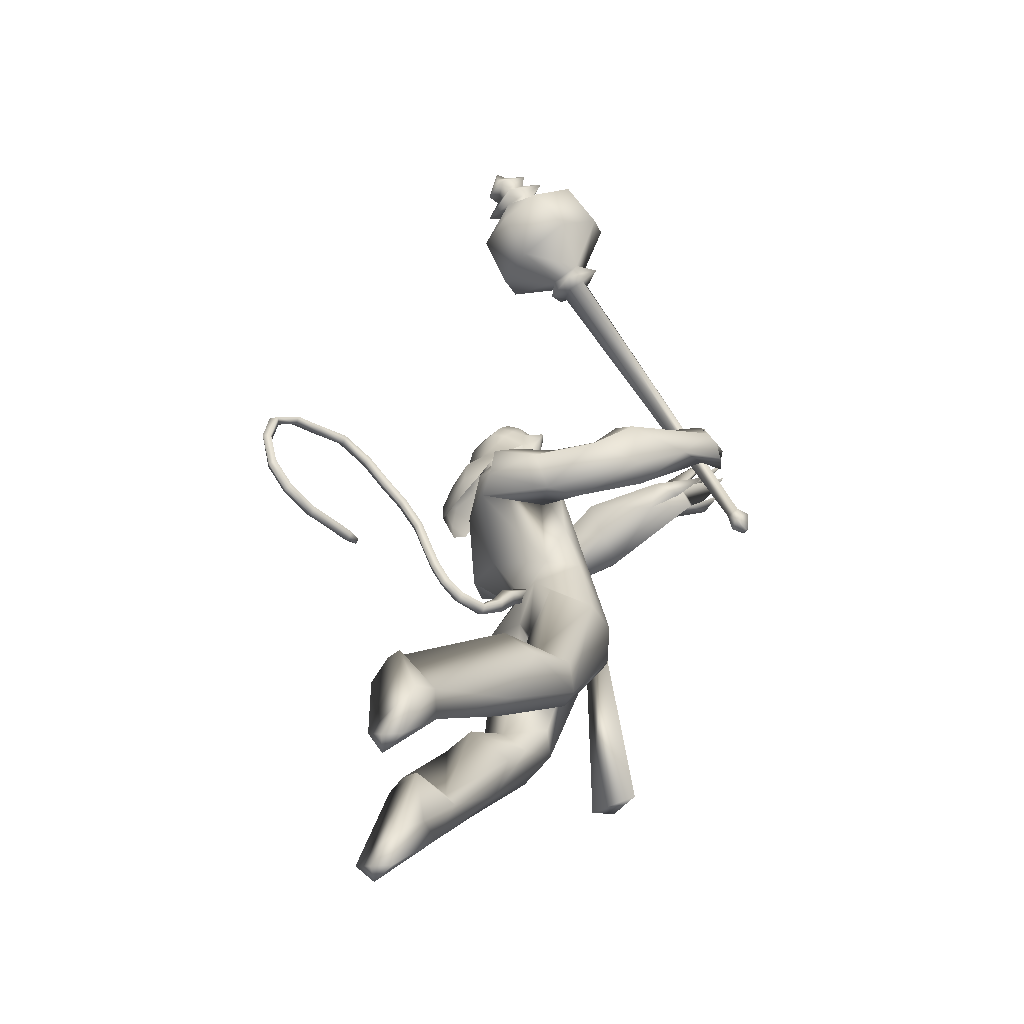
<metadata>
{"format":"obj","ext":"obj","renderer":"f3d","projection":"perspective","resolution":1024,"background":"white","views":[{"elev":-52.1,"azim":-39.5,"up":"+Z"}]}
</metadata>
<code>
o body_mesh15-geometry.001
v -4.442 -0.1683 6.66
v -4.018 -0.06248 6.934
v -4.44 -0.1389 6.583
v -4.122 -0.1566 7.169
v -4.141 -0.348 7.189
v -3.904 -0.1656 7.218
v -3.912 -0.3319 7.247
v -3.775 -0.4069 7.178
v -4.028 -0.4452 7.037
v -4.732 -0.2202 6.699
v -4.061 -0.1978 6.778
v -3.828 -0.1204 7.092
v -3.616 -0.1799 7.161
v -3.723 -0.04389 7.198
v -3.771 -0.2706 7.864
v -3.76 -0.07957 7.68
v -3.806 -0.1841 7.979
v -3.74 0.01732 7.869
v -3.718 0.02711 8.123
v -3.776 0.2228 7.916
v -3.62 0.218 8.29
v -3.479 0.2887 8.252
v -3.712 -0.1726 8.236
v -3.574 -0.2925 8.197
v -3.612 -0.4156 7.722
v -3.693 -0.3402 7.08
v -4.107 -0.3435 6.753
v -4.526 -0.3217 6.551
v -4.472 -0.2693 6.429
v -4.734 -0.319 6.669
v -4.774 -0.5101 6.247
v -4.789 -0.1979 6.186
v -4.813 -0.3335 6.058
v -4.748 -0.2569 6.045
v -4.741 -0.3968 6.061
v -4.636 -0.1854 6.379
v -3.382 -0.2934 7.822
v -3.276 -0.1551 7.762
v -3.449 -0.001896 7.63
v -3.296 -0.009815 7.689
v -3.162 -0.01587 7.911
v -3.488 -0.2474 8.339
v -3.375 -0.09841 8.45
v -3.696 -0.3169 8.398
v -3.851 0.09992 8.364
v -3.461 0.2125 8.489
v -3.504 0.262 8.654
v -3.734 0.4282 8.591
v -3.621 0.181 8.587
v -3.497 0.2832 8.53
v -3.587 0.5382 8.658
v -3.395 0.2985 8.582
v -3.547 0.5357 8.794
v -3.677 0.3705 8.858
v -3.74 0.4348 8.732
v -3.877 0.1417 9.053
v -3.968 0.06991 9.041
v -3.989 0.158 8.7
v -4.139 -0.151 8.493
v -3.908 -0.3565 8.561
v -3.758 -0.3547 8.679
v -3.382 0.1166 8.395
v -3.302 0.2729 7.838
v -3.233 0.13 7.776
v -3.64 0.008568 7.703
v -3.687 0.09779 7.648
v -3.694 0.2958 7.815
v -3.462 0.1434 8.754
v -3.562 -0.1254 8.801
v -3.941 -0.3602 8.687
v -3.703 -0.05606 8.876
v -4.132 -0.3911 8.671
v -3.85 -0.145 8.875
v -4.099 -0.2309 8.769
v -3.981 -0.04172 9.03
v -4.168 -0.159 8.638
v -3.862 -0.1213 9.04
v -3.723 -0.0581 8.993
v -3.752 0.08219 9.064
v -3.664 0.03564 9.058
v -3.814 0.1182 9.227
v -3.768 0.1016 9.227
v -3.99 0.1156 9.198
v -3.704 0.105 8.906
v -3.505 0.2707 8.779
v -3.595 0.1717 8.753
v -3.513 0.1902 8.841
v -3.432 -0.05234 8.621
v -3.465 -0.06683 8.779
v -3.371 -0.2704 8.626
v -3.368 0.1129 8.528
v -3.2 -0.1965 8.603
v -3.149 -0.1135 8.694
v -3.218 -0.1373 8.909
v -3.275 0.07598 8.798
v -3.413 0.3694 8.736
v -3.512 0.4591 8.819
v -3.383 -0.002985 8.857
v -3.447 -0.2718 8.845
v -3.378 -0.2232 8.945
v -3.228 -0.5327 8.751
v -3.012 -0.6325 8.845
v -3.074 -0.4793 8.828
v -3.247 -0.5961 8.892
v -2.905 -0.6348 8.873
v -2.92 -0.5882 8.944
v -2.968 -0.5827 9.003
v -3.145 -0.5504 9.017
v -3.166 -0.6856 8.762
v -3.063 -0.8004 8.899
v -3.112 -0.6567 8.913
v -3.053 -0.8448 9.037
v -3.007 -0.6262 9.062
v -2.938 -0.8402 8.959
v -2.909 -0.7361 8.98
v -3.044 -0.7285 9.101
v -2.954 -0.7559 9.03
v -2.988 -0.8825 9.001
v -2.916 -0.7709 8.886
v -4.022 -0.03068 9.19
v -3.77 -0.1661 9.029
v -3.653 -0.09209 9.009
v -3.607 -0.06555 9.093
v -3.667 -0.1637 9.078
v -3.767 -0.1849 9.211
v -3.932 -0.1253 9.162
v -3.71 -0.121 9.165
v -3.642 -0.05654 9.146
v -3.664 0.005483 9.235
v -3.699 0.01025 9.334
v -3.715 -0.1023 9.339
v -3.799 -0.1754 9.312
v -3.683 -0.1102 9.236
v -3.634 -0.1258 9.164
v -3.935 -0.1223 9.201
v -3.85 -0.3092 8.484
v -3.864 -0.4204 8.652
v -4.205 -0.2915 8.481
v -3.963 -0.4864 8.372
v -3.805 -0.567 8.352
v -3.675 -0.6002 8.489
v -3.929 -0.529 8.697
v -3.878 -0.7681 8.547
v -3.818 -0.7171 8.662
v -3.734 -0.9281 8.659
v -3.649 -0.8877 8.447
v -3.559 -0.7828 8.442
v -3.558 -0.6441 8.556
v -4.079 -0.5217 8.527
v -4.213 -0.3446 8.632
v -3.721 -0.6317 8.647
v -3.66 -0.6823 8.761
v -3.725 -0.7956 8.793
v -3.356 -0.9435 8.738
v -3.367 -0.749 8.768
v -3.397 -0.7864 8.92
v -3.449 -0.8794 8.922
v -3.238 -1.027 8.926
v -3.192 -1.04 8.866
v -3.129 -1.001 8.815
v -3.194 -0.9164 8.806
v -3.239 -0.8795 8.881
v -3.272 -0.8468 8.935
v -3.232 -0.9615 9.059
v -3.235 -1.005 8.993
v -3.078 -0.9799 8.949
v -3.012 -0.8896 8.967
v -3.235 -0.8081 9.022
v -3.099 -0.8438 9.07
v -3.017 -0.8523 9.033
v -3.1 -0.9574 9.011
v -3.034 -0.9107 8.885
v -3.729 0.1695 7.166
v -3.723 0.3368 7.188
v -3.496 0.422 7.673
v -3.468 0.312 7.079
v -3.429 0.1514 7.176
v -3.553 0.02792 7.194
v -3.628 0.109 7.064
v -3.928 0.1769 7.059
v -3.777 0.06045 6.865
v -4.061 0.1913 6.553
v -4.031 0.1548 6.479
v -4.278 0.1333 6.521
v -4.276 0.2519 6.576
v -4.28 0.3445 6.545
v -4.357 0.17 6.119
v -4.344 0.4872 6.145
v -4.394 0.2904 5.98
v -4.324 0.3547 5.97
v -4.089 0.3353 6.444
v -3.93 0.3699 7.069
v -3.772 0.4475 6.949
v -3.57 0.3944 7.146
v -3.759 0.1908 6.731
v -3.784 0.3396 6.686
v -4.048 0.2689 6.327
v -4.189 0.1808 6.299
v -4.329 0.2138 5.97
v -4.738 -0.1116 6.619
v -3.204 0.00993 8.078
v -3.215 -0.06358 8.064
v -3.064 0.08733 6.95
v -3.105 -0.117 6.898
v -3.258 0.03141 8.064
v -3.16 0.1421 6.945
f 1 2 3
f 4 2 1
f 4 5 6
f 6 5 7
f 5 8 7
f 5 9 8
f 4 1 5
f 5 1 10
f 2 11 3
f 12 11 2
f 12 13 11
f 12 14 13
f 6 14 12
f 15 6 7
f 15 16 6
f 16 15 17
f 17 15 25
f 15 7 25
f 7 8 25
f 9 26 8
f 9 27 26
f 28 27 9
f 28 29 27
f 30 31 28
f 32 31 30
f 32 33 31
f 32 34 33
f 34 29 35
f 36 29 34
f 28 35 29
f 35 28 31
f 31 33 35
f 34 35 33
f 3 29 36
f 11 29 3
f 27 29 11
f 26 27 11
f 26 11 13
f 25 8 26
f 25 26 37
f 38 37 26
f 40 38 39
f 41 38 40
f 37 38 41
f 24 42 44
f 23 24 44
f 45 19 23
f 45 21 19
f 21 47 46
f 48 47 21
f 48 49 47
f 48 50 49
f 51 50 48
f 51 52 50
f 53 51 54
f 51 55 54
f 55 51 48
f 55 57 56
f 57 55 58
f 55 48 58
f 58 48 45
f 48 21 45
f 59 45 23
f 23 44 60
f 60 44 61
f 61 44 42
f 61 42 43
f 43 41 62
f 43 42 41
f 63 41 64
f 41 40 64
f 64 40 39
f 65 66 39
f 66 65 18
f 18 65 16
f 65 39 16
f 39 38 13
f 38 26 13
f 39 13 14
f 6 39 14
f 16 39 6
f 18 16 17
f 20 175 67
f 21 46 22
f 22 46 62
f 68 62 46
f 68 43 62
f 69 43 68
f 69 61 43
f 60 61 70
f 69 70 61
f 71 70 69
f 71 72 70
f 73 72 71
f 73 74 72
f 75 74 73
f 75 76 74
f 76 58 59
f 57 58 76
f 57 76 75
f 75 73 77
f 77 73 71
f 77 71 78
f 79 78 71
f 79 80 78
f 81 82 79
f 56 81 79
f 83 81 56
f 83 56 57
f 56 79 84
f 79 71 84
f 84 71 97
f 71 85 97
f 71 69 85
f 85 69 68
f 47 85 68
f 86 85 47
f 85 86 87
f 88 89 86
f 88 90 89
f 91 90 88
f 92 90 91
f 91 93 92
f 93 52 95
f 52 93 91
f 91 88 49
f 88 86 49
f 49 86 47
f 91 49 50
f 50 52 91
f 52 96 95
f 52 51 96
f 51 53 96
f 96 53 97
f 97 53 54
f 97 54 84
f 56 84 54
f 54 55 56
f 85 87 97
f 96 97 87
f 95 96 87
f 87 86 89
f 87 89 98
f 98 89 99
f 90 99 89
f 94 98 100
f 95 98 94
f 95 87 98
f 93 95 94
f 98 99 100
f 90 101 99
f 92 101 90
f 92 102 101
f 92 103 102
f 93 103 92
f 93 94 103
f 100 99 104
f 101 104 99
f 102 103 105
f 103 106 105
f 103 107 106
f 103 94 107
f 94 108 107
f 94 100 108
f 100 104 108
f 109 110 104
f 111 110 109
f 104 110 111
f 108 104 111
f 108 111 112
f 111 113 112
f 102 111 101
f 106 111 102
f 111 106 114
f 106 115 114
f 106 107 115
f 107 108 113
f 113 108 116
f 108 112 116
f 113 116 112
f 107 113 117
f 113 118 117
f 111 118 113
f 111 107 118
f 111 114 107
f 107 114 115
f 107 117 118
f 102 119 106
f 102 105 119
f 106 119 105
f 101 111 109
f 101 109 104
f 47 68 46
f 83 57 75
f 83 75 120
f 120 75 126
f 75 77 126
f 78 121 77
f 78 122 121
f 123 122 80
f 123 124 122
f 121 124 125
f 124 121 122
f 77 121 125
f 77 125 126
f 125 124 127
f 127 124 128
f 128 124 123
f 128 123 80
f 80 122 78
f 80 129 128
f 79 129 80
f 79 82 129
f 82 130 129
f 130 131 129
f 132 125 131
f 126 125 132
f 133 125 127
f 131 125 133
f 131 133 129
f 127 134 133
f 128 134 127
f 128 133 134
f 129 133 128
f 120 126 135
f 58 45 59
f 59 23 60
f 59 60 136
f 136 60 137
f 137 60 70
f 74 150 72
f 74 138 150
f 76 138 74
f 76 59 138
f 138 59 139
f 59 136 139
f 140 139 136
f 203 206 201
f 140 136 141
f 141 136 137
f 143 144 142
f 143 145 144
f 146 145 143
f 140 147 146
f 147 140 148
f 140 141 148
f 139 140 146
f 146 143 139
f 139 143 149
f 143 142 149
f 149 142 72
f 70 72 142
f 149 72 150
f 139 149 138
f 138 149 150
f 70 142 137
f 141 137 151
f 142 151 137
f 142 144 151
f 144 152 151
f 144 153 152
f 145 153 144
f 148 151 152
f 141 151 148
f 146 154 145
f 146 147 154
f 147 148 155
f 148 152 155
f 155 152 156
f 153 156 152
f 153 157 156
f 145 157 153
f 145 158 157
f 154 158 145
f 154 159 158
f 160 159 154
f 161 162 159
f 161 155 162
f 147 155 161
f 147 161 154
f 161 160 154
f 157 163 156
f 157 164 163
f 158 164 157
f 158 165 164
f 159 166 158
f 159 167 166
f 162 167 159
f 162 158 167
f 155 163 162
f 163 168 156
f 155 168 163
f 155 156 168
f 163 165 162
f 163 169 165
f 164 169 163
f 169 164 165
f 162 165 170
f 165 171 170
f 158 171 165
f 158 170 171
f 162 170 158
f 158 166 167
f 172 159 160
f 161 159 172
f 161 172 160
f 66 173 39
f 67 173 66
f 67 174 173
f 67 175 174
f 64 176 63
f 64 177 176
f 39 177 64
f 39 178 177
f 173 178 39
f 173 179 178
f 180 179 173
f 180 181 179
f 182 181 180
f 182 183 181
f 182 184 183
f 185 184 182
f 186 184 185
f 186 187 184
f 188 187 186
f 188 189 187
f 188 191 190
f 186 191 188
f 186 185 191
f 192 185 182
f 185 192 191
f 192 193 191
f 180 192 182
f 192 194 193
f 192 174 194
f 192 173 174
f 192 180 173
f 174 175 194
f 175 176 194
f 175 63 176
f 179 177 178
f 195 177 179
f 176 177 195
f 193 194 176
f 193 176 196
f 176 195 196
f 195 183 197
f 183 198 197
f 183 184 198
f 184 187 198
f 198 187 199
f 187 189 199
f 190 197 199
f 191 197 190
f 191 196 197
f 191 193 196
f 196 195 197
f 197 198 199
f 188 190 189
f 199 189 190
f 181 183 195
f 179 181 195
f 67 66 20
f 18 20 66
f 36 34 32
f 200 36 32
f 3 36 200
f 1 3 200
f 10 1 200
f 200 30 10
f 200 32 30
f 30 28 10
f 10 28 5
f 5 28 9
f 4 6 12
f 4 12 2
f 202 203 201
f 202 204 203
f 202 205 206
f 202 206 204
f 204 206 203
f 201 205 202
f 206 205 201
f 19 18 17
f 19 20 18
f 21 20 19
f 20 21 22
f 23 19 17
f 17 24 23
f 17 25 24
f 42 37 41
f 24 37 42
f 24 25 37
f 62 41 63
f 20 22 175
f 22 63 175
f 22 62 63
o Cylinder_Cylinder.001
v -4.063 -0.7968 9.791
v -2.835 -0.822 8.677
v -4.004 -0.8128 9.85
v -2.896 -0.8733 8.674
v -3.985 -0.9056 9.865
v -4.061 -0.9496 9.788
v -2.917 -0.8159 8.645
v -4.096 -0.8795 9.757
v -2.85 -0.7745 8.644
v -2.844 -0.8966 8.649
v -2.904 -0.8628 8.592
v -2.811 -0.8155 8.579
v -2.801 -0.8201 8.589
v -2.796 -0.8333 8.594
v -2.799 -0.8475 8.59
v -2.808 -0.8542 8.581
v -2.818 -0.8496 8.571
v -2.823 -0.8363 8.566
v -2.872 -0.7946 8.587
v -4.031 -0.7245 9.868
v -3.955 -0.8623 9.942
v -4.011 -1.015 9.879
v -4.166 -0.9473 9.735
v -4.145 -0.7751 9.755
v -4.111 -0.7644 9.872
v -4.034 -0.8132 9.946
v -4.041 -0.9482 9.935
v -4.133 -0.9823 9.841
v -4.178 -0.8339 9.8
v -3.976 -0.8546 10.18
v -4.186 -1.21 9.995
v -4.451 -0.8988 9.748
v -4.07 -0.6186 10.16
v -4.037 -1.104 10.17
v -4.377 -1.14 9.835
v -4.403 -0.6539 9.818
v -4.232 -0.5475 9.969
v -4.032 -0.8538 10.3
v -4.268 -0.6557 10.32
v -4.176 -0.8577 10.39
v -4.232 -1.081 10.34
v -4.371 -1.196 10.18
v -4.539 -1.114 10.04
v -4.613 -0.9112 9.949
v -4.57 -0.6884 10.01
v -4.415 -0.5725 10.15
v -4.474 -0.7783 10.28
v -4.415 -0.8792 10.34
v -4.459 -0.9914 10.29
v -4.572 -0.8964 10.18
v -4.583 -0.731 10.23
v -4.405 -0.798 10.41
v -4.451 -1.046 10.35
v -4.633 -0.9787 10.18
v -4.582 -0.8086 10.3
v -4.501 -0.8508 10.38
v -4.524 -0.9699 10.36
v -4.609 -0.9238 10.27
v -4.551 -0.7743 10.39
v -4.499 -0.8811 10.44
v -4.541 -0.9989 10.4
v -4.663 -0.9534 10.28
v -4.65 -0.812 10.29
v -4.662 -0.895 10.44
v -4.615 -0.9153 10.43
v -4.66 -0.8949 10.38
f 210 212 213
f 209 211 208
f 211 212 210
f 222 216 217
f 207 230 226
f 214 207 213
f 213 215 225
f 215 218 225
f 213 225 217
f 210 213 217
f 210 217 216
f 210 216 208
f 225 218 224
f 220 208 221
f 215 208 220
f 226 230 235
f 215 219 218
f 207 214 230
f 211 209 227
f 228 227 232
f 209 207 226
f 229 228 234
f 243 242 251
f 227 226 232
f 226 231 232
f 243 235 242
f 232 236 233
f 231 243 232
f 238 234 241
f 237 233 240
f 236 232 239
f 242 238 251
f 213 207 208
f 236 244 240
f 238 241 249
f 249 241 237
f 237 240 247
f 240 244 246
f 244 239 246
f 245 239 243
f 252 251 256
f 256 249 248
f 253 256 257
f 251 250 256
f 255 247 246
f 246 245 253
f 256 255 259
f 245 252 253
f 256 260 257
f 255 254 259
f 257 260 261
f 254 253 258
f 253 257 258
f 264 260 259
f 259 258 263
f 262 258 257
f 265 269 270
f 261 264 268
f 264 263 267
f 267 263 262
f 272 268 271
f 266 265 270
f 267 266 271
f 272 271 270
f 208 211 210
f 213 208 215
f 217 225 224
f 223 217 224
f 221 216 222
f 214 212 229
f 229 212 228
f 212 211 228
f 228 211 227
f 243 231 235
f 230 229 235
f 235 229 234
f 234 228 233
f 238 235 234
f 237 234 233
f 235 238 242
f 234 237 241
f 233 236 240
f 232 243 239
f 244 236 239
f 250 249 256
f 248 247 255
f 265 261 269
f 266 262 265
f 262 261 265
f 269 268 272
f 212 214 213
f 223 222 217
f 222 220 221
f 218 219 220
f 218 220 222
f 224 218 223
f 218 222 223
f 208 216 221
f 219 215 220
f 231 226 235
f 214 229 230
f 209 226 227
f 233 228 232
f 252 243 251
f 238 250 251
f 207 209 208
f 250 238 249
f 248 249 237
f 248 237 247
f 247 240 246
f 239 245 246
f 252 245 243
f 253 252 256
f 255 256 248
f 254 255 246
f 254 246 253
f 260 256 259
f 254 258 259
f 260 264 261
f 263 264 259
f 258 262 263
f 261 262 257
f 269 272 270
f 269 261 268
f 268 264 267
f 266 267 262
f 268 267 271
f 271 266 270
o tail_mesh15-geometry
v -3.678 0.01545 8.095
v -3.853 0.03029 7.899
v -3.692 0.0714 8.126
v -3.88 0.07592 7.928
v -3.725 0.01604 8.168
v -3.914 0.03077 7.954
v -3.703 -0.03991 8.125
v -3.885 -0.01485 7.925
v -3.978 0.04033 7.793
v -3.981 0.0789 7.833
v -3.988 0.04073 7.871
v -3.985 0.002165 7.832
v -4.236 0.05714 7.868
v -4.214 0.08878 7.896
v -4.195 0.05747 7.923
v -4.216 0.02584 7.898
v -4.361 0.07145 8.084
v -4.33 0.1031 8.1
v -4.302 0.07178 8.117
v -4.331 0.04014 8.103
v -4.513 0.08777 8.34
v -4.497 0.1199 8.363
v -4.482 0.08909 8.39
v -4.499 0.05695 8.366
v -4.751 0.1026 8.526
v -4.737 0.1347 8.547
v -4.724 0.1039 8.575
v -4.739 0.07173 8.55
v -5.043 0.115 8.551
v -5.056 0.1469 8.572
v -5.069 0.1159 8.602
v -5.059 0.08389 8.573
v -5.294 0.1237 8.429
v -5.322 0.155 8.43
v -5.352 0.1232 8.43
v -5.322 0.09199 8.428
v -5.274 0.1351 8.117
v -5.291 0.1661 8.095
v -5.308 0.1341 8.071
v -5.288 0.1031 8.094
v -5.018 0.1521 7.966
v -5.017 0.1833 7.939
v -5.012 0.1515 7.909
v -5.013 0.1204 7.939
v -4.773 0.1692 7.98
v -4.772 0.2003 7.948
v -4.766 0.1685 7.917
v -4.767 0.1374 7.949
v -4.716 0.173 7.968
v -4.715 0.1914 7.949
v -4.712 0.1727 7.93
v -4.712 0.1543 7.949
v -4.896 0.1096 8.587
v -4.907 0.07858 8.615
v -4.916 0.1106 8.644
v -4.905 0.1416 8.615
v -5.318 0.1287 8.26
v -5.344 0.09693 8.259
v -5.374 0.1281 8.258
v -5.345 0.1599 8.261
v -5.193 0.1195 8.514
v -5.203 0.0884 8.537
v -5.214 0.1203 8.563
v -5.201 0.1514 8.537
v -4.414 0.07972 8.225
v -4.39 0.04843 8.242
v -4.363 0.08011 8.257
v -4.388 0.1114 8.239
v -4.307 0.0643 7.969
v -4.28 0.03299 7.987
v -4.253 0.06463 8.002
v -4.279 0.09593 7.984
v -4.632 0.09508 8.425
v -4.621 0.06429 8.451
v -4.603 0.09648 8.476
v -4.619 0.1272 8.448
v -5.156 0.1429 8.01
v -5.171 0.1109 7.987
v -5.189 0.1418 7.962
v -5.174 0.1738 7.988
v -4.893 0.1607 7.975
v -4.885 0.129 7.947
v -4.884 0.1601 7.915
v -4.89 0.1919 7.946
v -4.125 0.04874 7.798
v -4.128 0.014 7.834
v -4.128 0.0491 7.868
v -4.124 0.08384 7.834
v -3.774 0.02287 8.007
v -3.815 0.07366 8.039
v -3.858 0.0234 8.065
v -3.819 -0.02738 8.034
f 361 274 362
f 362 276 363
f 274 280 281
f 364 280 274
f 363 278 280
f 273 275 279
f 357 358 288
f 280 278 284
f 278 276 282
f 276 274 281
f 341 342 292
f 358 359 287
f 359 360 287
f 360 357 286
f 337 338 296
f 342 343 291
f 343 344 291
f 344 341 290
f 345 346 300
f 338 339 295
f 339 340 295
f 340 337 294
f 325 326 304
f 346 347 299
f 347 348 299
f 348 345 298
f 333 334 308
f 326 327 303
f 327 328 303
f 328 325 302
f 329 330 312
f 334 335 307
f 335 336 307
f 336 333 306
f 349 350 316
f 330 331 311
f 331 332 311
f 332 329 310
f 353 354 320
f 350 351 315
f 351 352 315
f 352 349 314
f 317 320 324
f 354 355 319
f 355 356 319
f 356 353 318
f 322 321 323
f 320 319 323
f 319 318 323
f 318 317 322
f 297 300 326
f 300 299 327
f 299 298 327
f 298 297 328
f 305 308 330
f 308 307 331
f 307 306 331
f 306 305 332
f 301 304 334
f 304 303 335
f 303 302 335
f 302 301 336
f 289 292 338
f 292 291 339
f 291 290 339
f 290 289 340
f 285 288 342
f 288 287 343
f 287 286 343
f 286 285 344
f 293 296 346
f 296 295 347
f 295 294 347
f 294 293 348
f 309 312 350
f 312 311 351
f 311 310 351
f 310 309 352
f 313 316 354
f 316 315 355
f 315 314 355
f 314 313 356
f 281 284 358
f 284 283 359
f 283 282 359
f 282 281 360
f 273 361 362
f 275 362 363
f 279 364 273
f 277 363 279
f 274 276 362
f 276 278 363
f 280 284 281
f 361 364 274
f 364 363 280
f 275 277 279
f 285 357 288
f 278 283 284
f 283 278 282
f 282 276 281
f 289 341 292
f 288 358 287
f 360 286 287
f 357 285 286
f 293 337 296
f 292 342 291
f 344 290 291
f 341 289 290
f 297 345 300
f 296 338 295
f 340 294 295
f 337 293 294
f 301 325 304
f 300 346 299
f 348 298 299
f 345 297 298
f 305 333 308
f 304 326 303
f 328 302 303
f 325 301 302
f 309 329 312
f 308 334 307
f 336 306 307
f 333 305 306
f 313 349 316
f 312 330 311
f 332 310 311
f 329 309 310
f 317 353 320
f 316 350 315
f 352 314 315
f 349 313 314
f 321 317 324
f 320 354 319
f 356 318 319
f 353 317 318
f 321 324 323
f 324 320 323
f 318 322 323
f 317 321 322
f 325 297 326
f 326 300 327
f 298 328 327
f 297 325 328
f 329 305 330
f 330 308 331
f 306 332 331
f 305 329 332
f 333 301 334
f 334 304 335
f 302 336 335
f 301 333 336
f 337 289 338
f 338 292 339
f 290 340 339
f 289 337 340
f 341 285 342
f 342 288 343
f 286 344 343
f 285 341 344
f 345 293 346
f 346 296 347
f 294 348 347
f 293 345 348
f 349 309 350
f 350 312 351
f 310 352 351
f 309 349 352
f 353 313 354
f 354 316 355
f 314 356 355
f 313 353 356
f 357 281 358
f 358 284 359
f 282 360 359
f 281 357 360
f 275 273 362
f 277 275 363
f 364 361 273
f 363 364 279
o hair_mesh18-geometry
v -4.039 -0.09785 9.202
v -3.983 -0.1497 9.183
v -3.999 -0.1241 9.278
v -4.065 -0.05313 9.021
v -3.971 -0.1874 9.021
v -4.069 -0.1607 8.9
v -4.148 -0.01646 8.904
v -4.118 -0.11 8.759
v -4.162 -0.0073 8.764
v -4.145 -0.001321 8.673
v -4.135 0.2064 8.642
v -4.127 0.2244 8.78
v -3.985 0.3194 8.803
v -3.985 0.2867 8.94
v -3.875 0.3383 8.813
v -3.821 0.2985 8.954
v -3.92 0.216 9.052
v -4.035 0.1425 9.039
v -4.11 0.1589 8.92
v -4.047 0.06863 9.198
v -3.886 0.1868 9.236
v -4.005 0.02768 9.304
v -3.849 0.1544 9.31
v -3.823 0.09711 9.369
v -3.833 0.05512 9.394
v -3.845 -0.004242 9.383
v -3.908 -0.07913 9.39
v -3.944 -0.1283 9.343
v -3.936 -0.1619 9.256
v -3.882 -0.1847 9.15
v -3.869 -0.1879 9.252
v -3.803 -0.2467 9.211
v -3.849 -0.2365 9.109
v -3.842 -0.1747 8.938
v -3.807 -0.2184 8.941
v -3.78 -0.2492 8.798
v -3.782 -0.188 8.942
v -3.771 -0.1787 9.08
v -3.753 -0.1949 9.191
v -3.745 -0.1987 9.264
v -3.775 -0.2382 9.29
v -3.801 -0.171 9.317
v -3.881 -0.1668 9.329
v -3.83 -0.1108 9.376
v -3.709 -0.068 9.354
v -3.759 0.01329 9.381
v -3.751 0.08116 9.356
v -3.781 0.1261 9.289
v -3.722 0.08534 9.284
v -3.704 0.008702 9.337
v -3.687 -0.02853 9.377
v -3.7 -0.1091 9.321
v -3.753 -0.1523 9.362
v -3.722 -0.181 9.333
v -3.654 -0.05445 9.347
v -3.645 -0.01377 9.285
v -3.63 0.03009 9.322
v -3.633 0.06945 9.248
v -3.645 0.01353 9.208
v -3.659 0.02951 9.104
v -3.671 0.09319 9.148
v -3.722 0.1119 9.185
v -3.81 0.1716 9.22
v -3.757 0.2101 9.067
v -3.712 0.09686 9.046
v -3.645 0.1062 9.053
v -3.667 0.04884 9.043
v -3.623 0.07581 8.932
v -3.972 0.3193 8.711
f 365 366 367
f 368 366 365
f 368 369 366
f 368 370 369
f 371 370 368
f 371 372 370
f 373 372 371
f 374 372 373
f 373 375 374
f 376 375 373
f 376 377 375
f 378 377 376
f 377 378 379
f 378 380 379
f 378 381 380
f 378 382 381
f 382 378 383
f 383 378 376
f 383 376 371
f 371 376 373
f 382 383 371
f 382 371 368
f 384 382 368
f 384 381 382
f 384 385 381
f 386 385 384
f 385 386 387
f 387 386 388
f 388 386 389
f 389 386 390
f 390 386 391
f 386 392 391
f 386 367 392
f 386 365 367
f 386 384 365
f 384 368 365
f 367 393 392
f 367 366 393
f 366 394 393
f 369 394 366
f 393 394 395
f 394 396 395
f 394 397 396
f 398 397 394
f 398 399 397
f 398 400 399
f 399 400 401
f 402 399 401
f 397 399 402
f 396 397 402
f 396 402 403
f 404 396 403
f 405 396 404
f 395 396 405
f 406 395 405
f 395 406 407
f 408 407 406
f 408 391 407
f 390 391 408
f 409 390 408
f 410 390 409
f 389 390 410
f 411 389 410
f 411 388 389
f 388 411 412
f 412 411 413
f 411 414 413
f 411 410 414
f 410 415 414
f 410 409 415
f 415 409 416
f 417 416 409
f 417 418 416
f 417 405 418
f 417 406 405
f 408 406 417
f 409 408 417
f 418 405 404
f 418 404 416
f 415 416 419
f 419 416 420
f 419 420 421
f 421 420 422
f 420 423 422
f 422 423 424
f 425 422 424
f 426 422 425
f 426 413 422
f 412 413 426
f 427 412 426
f 387 412 427
f 387 388 412
f 385 387 427
f 381 385 427
f 381 427 428
f 428 427 426
f 381 428 380
f 413 421 422
f 413 414 421
f 414 415 421
f 415 419 421
f 429 426 425
f 429 425 430
f 425 424 430
f 424 431 430
f 430 431 432
f 429 430 432
f 391 392 407
f 392 393 407
f 393 395 407
f 433 377 379
f 377 433 375

</code>
